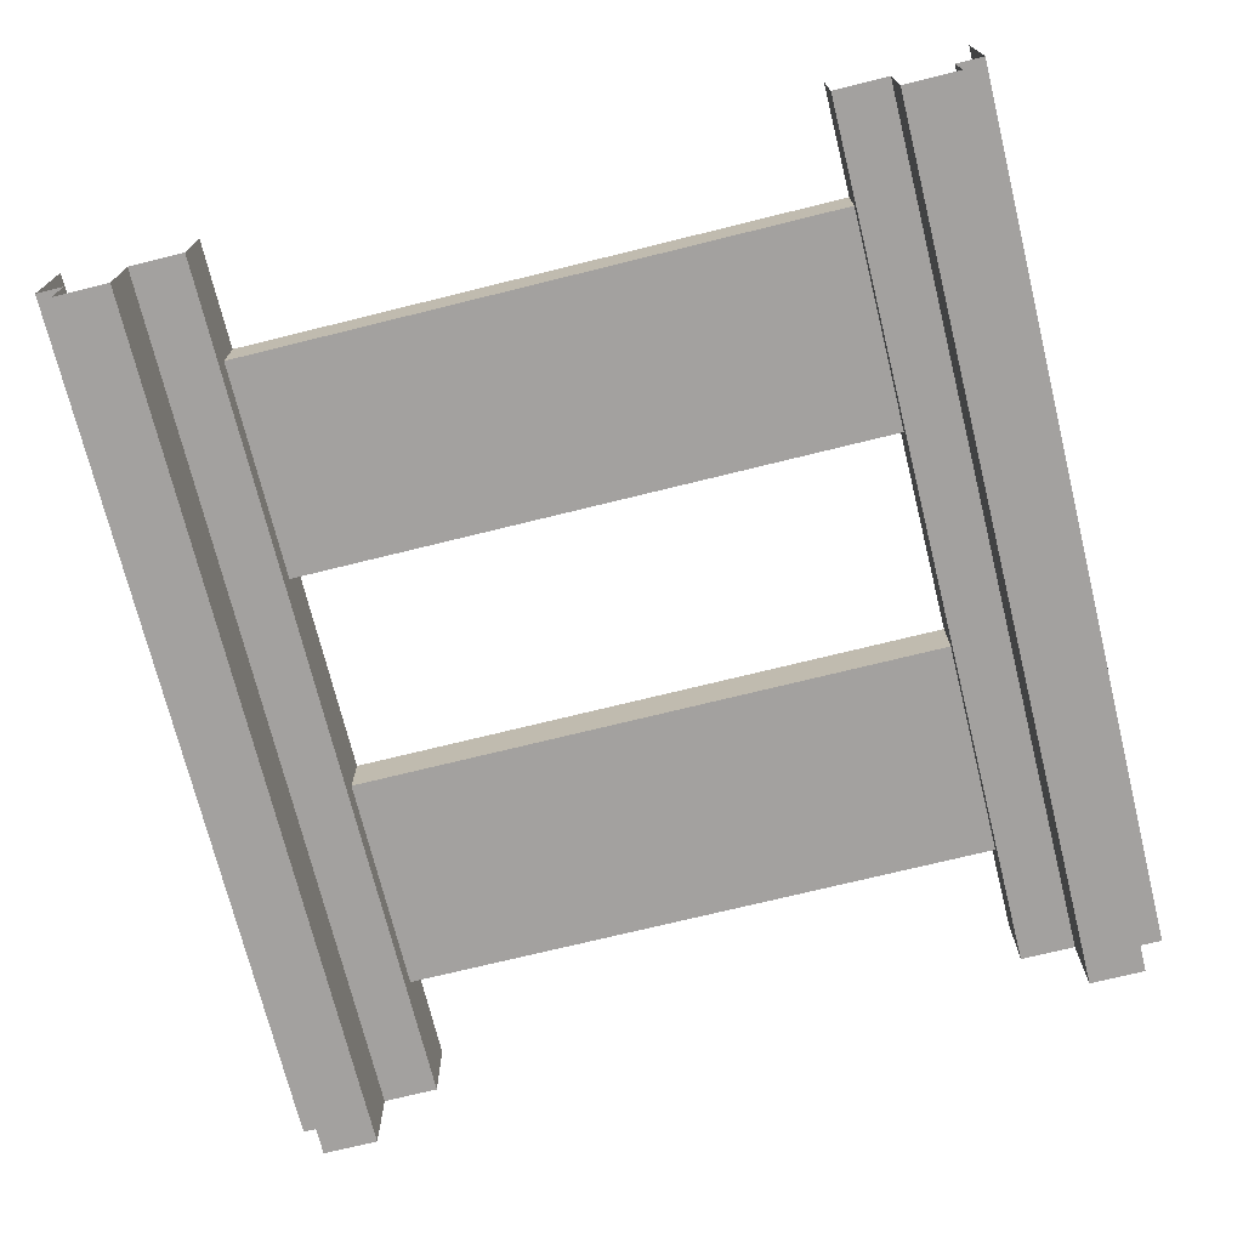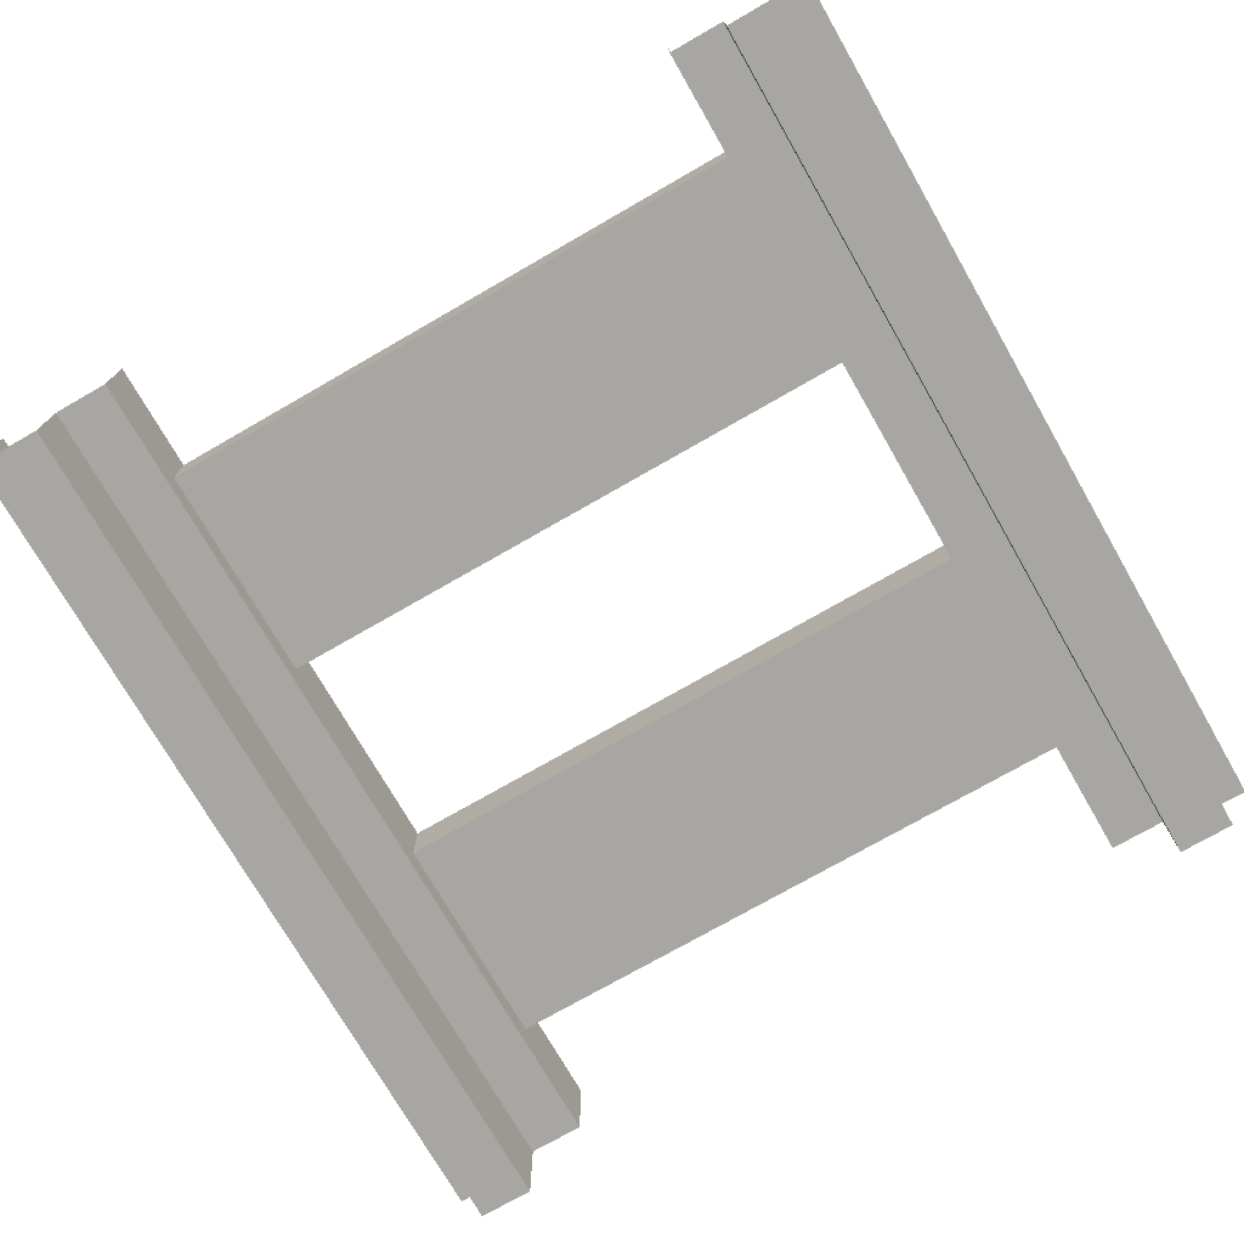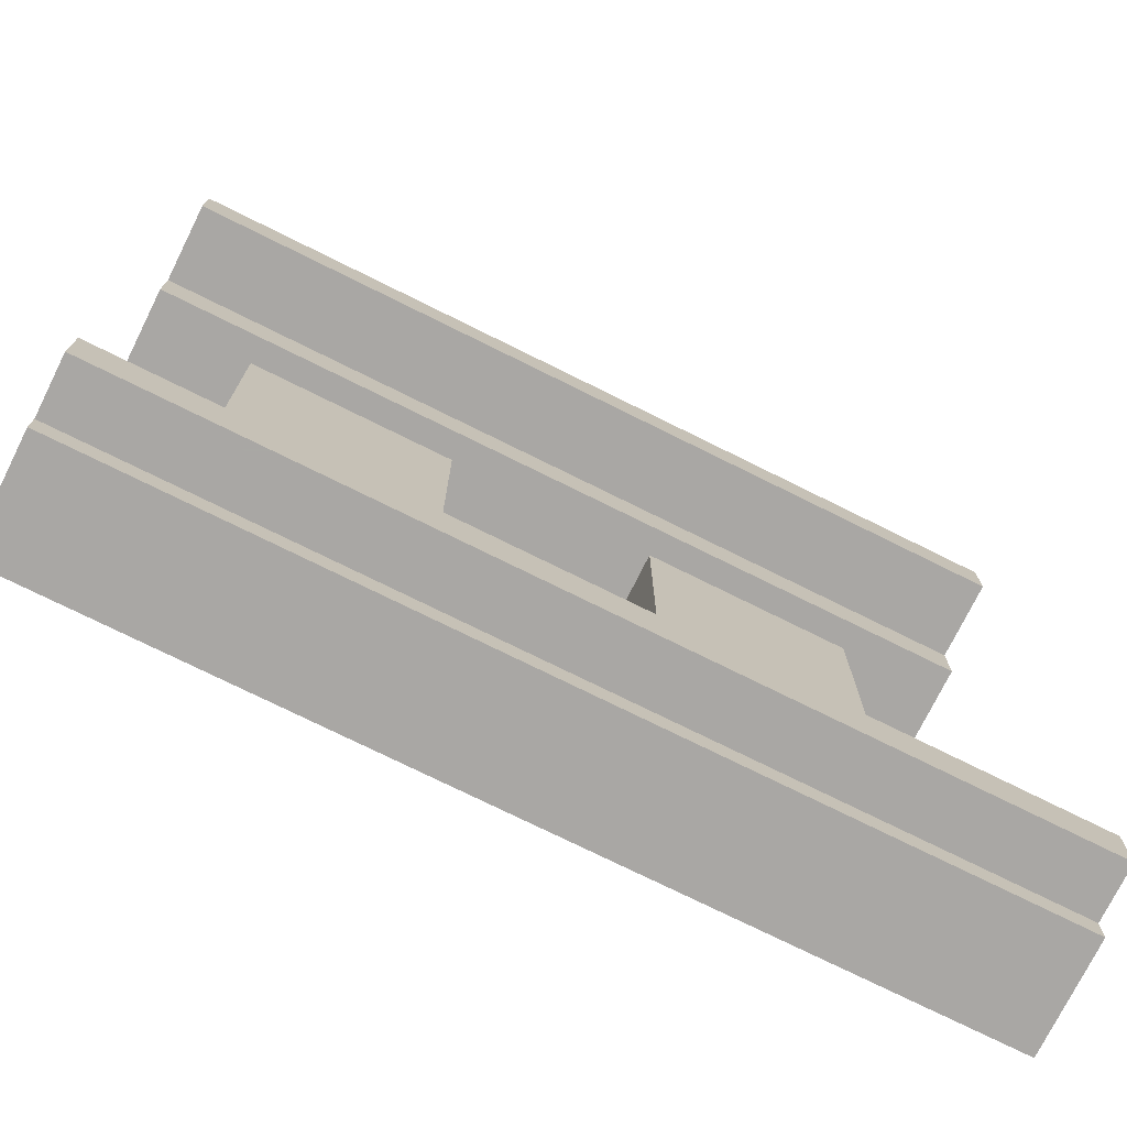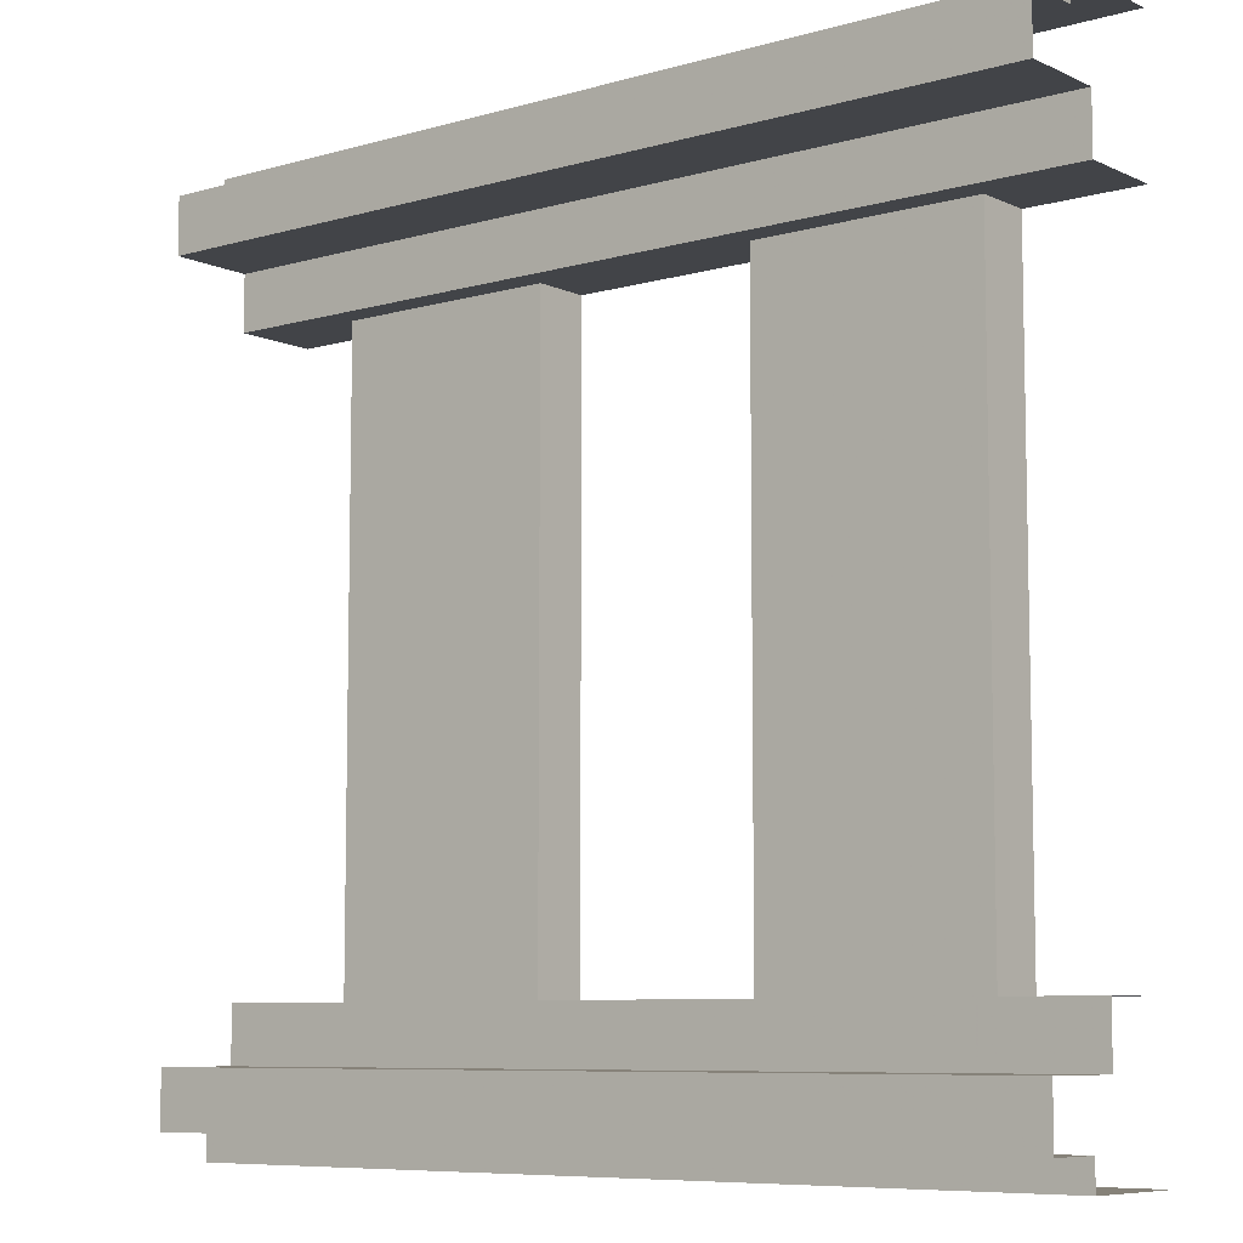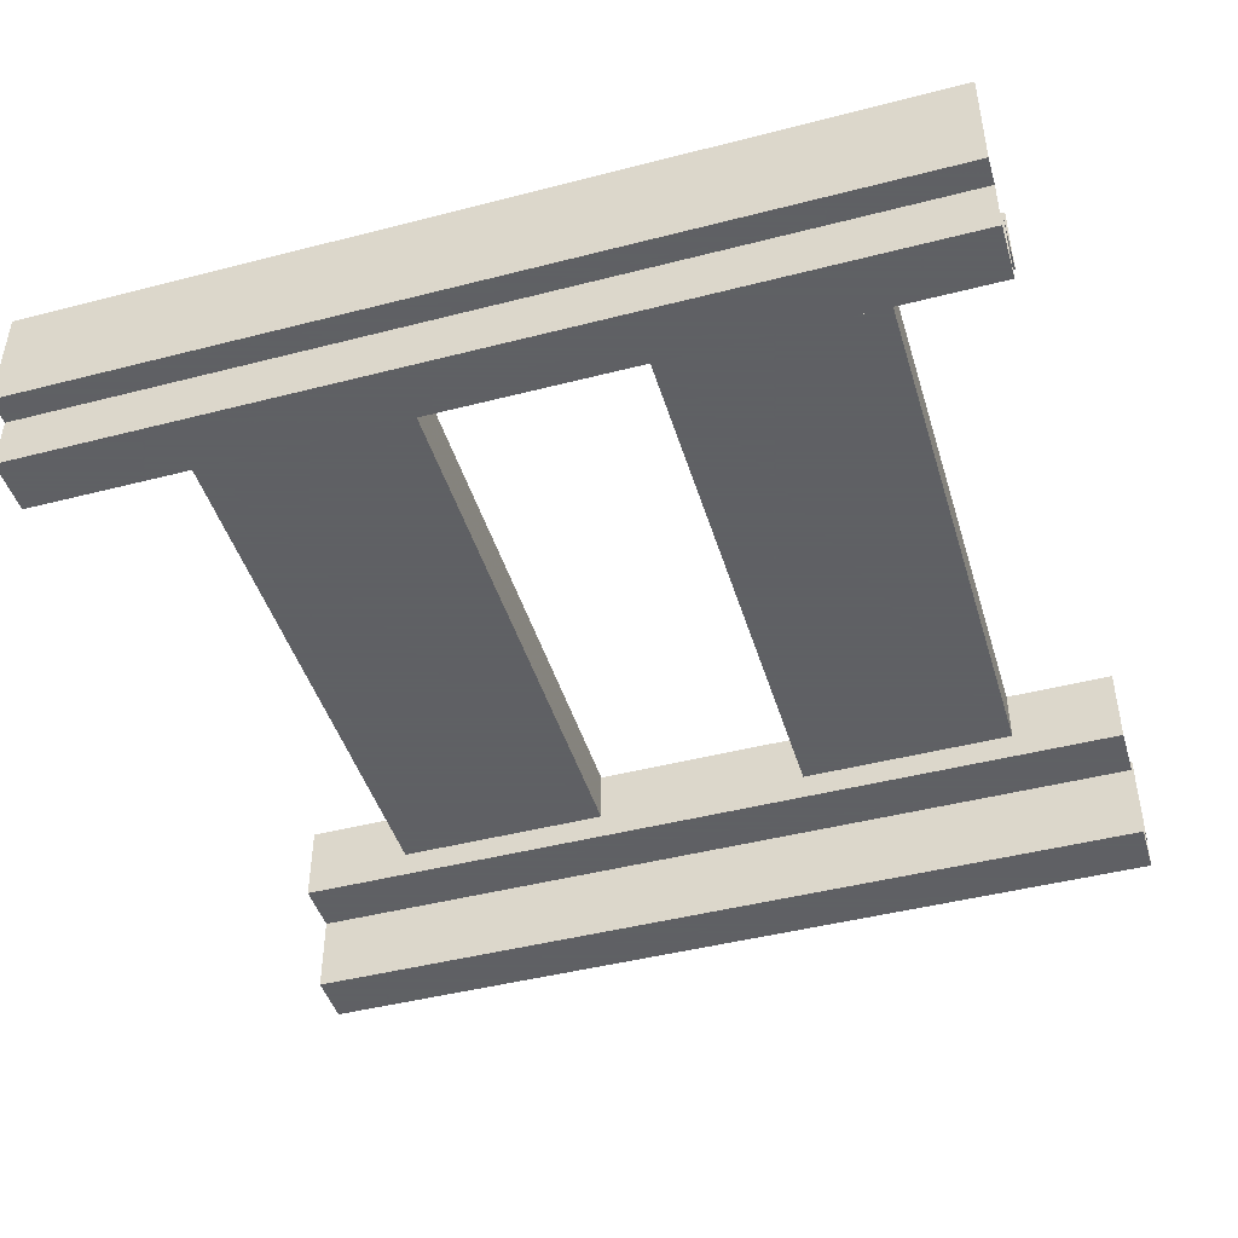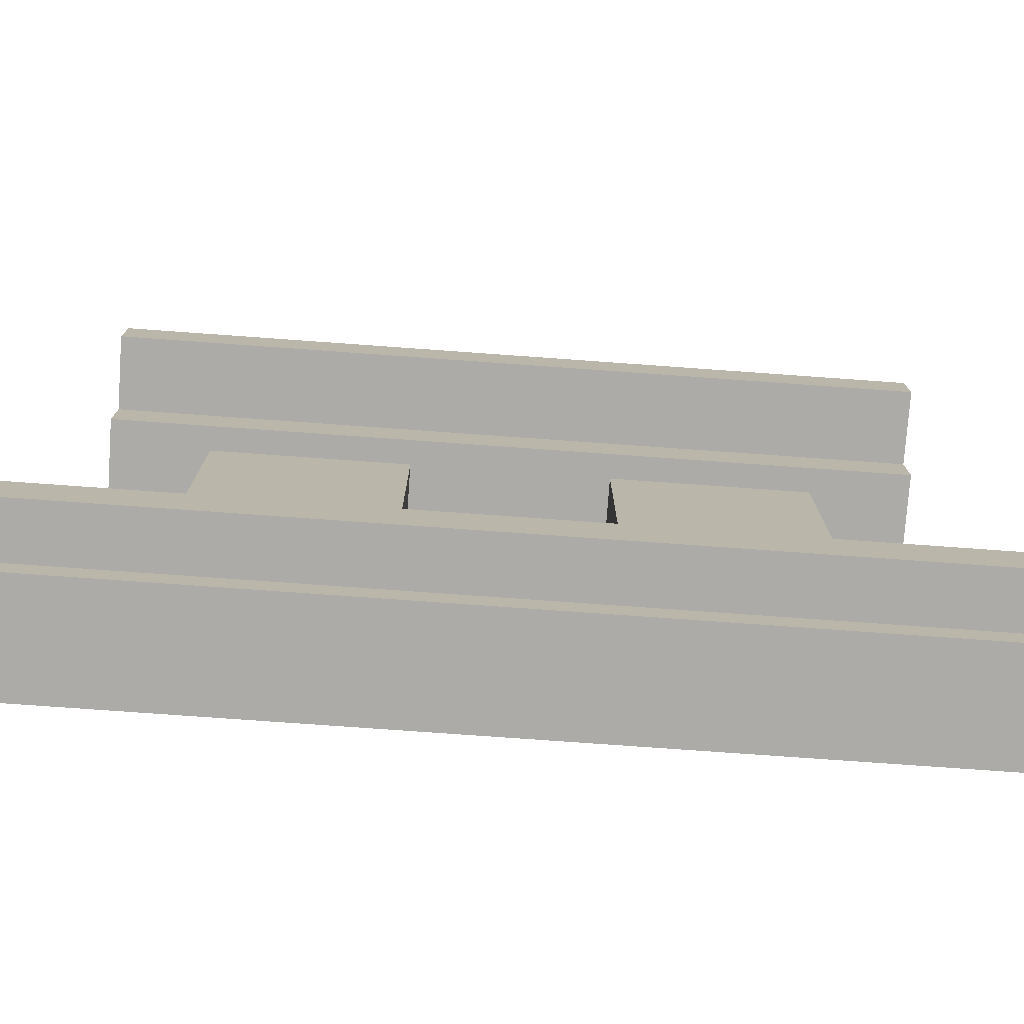
<metadata>
{"format":"obj","ext":"obj","renderer":"f3d","projection":"perspective","resolution":1024,"background":"white","views":[{"elev":-72.3,"azim":103.9,"up":"+Y"},{"elev":-74.2,"azim":119.9,"up":"+Y"},{"elev":-74.8,"azim":-26.4,"up":"+Z"},{"elev":-7.8,"azim":38.6,"up":"+Z"},{"elev":-45.3,"azim":-163.4,"up":"+Y"},{"elev":-76.4,"azim":-4.1,"up":"+Z"}]}
</metadata>
<code>
o ground_decor/638
v 64 0 44
v 64 -12 44
v -64 -12 44
v -64 0 44
v 64 0 -64
v 64 -16 -64
v -64 -16 -64
v -64 0 -64
v 64 -12 -44
v 64 0 -44
v -64 0 -44
v -64 -12 -44
v 64 -12 -52
v -64 -12 -52
v 64 -24 -52
v -64 -24 -52
v 64 -24 -60
v -64 -24 -60
v 64 -16 -60
v -64 -16 -60
v 64 -16 64
v 64 0 64
v -64 0 64
v -64 -16 64
v 64 -16 60
v -64 -16 60
v 64 -24 60
v -64 -24 60
v 64 -24 52
v -64 -24 52
v 64 -12 52
v -64 -12 52
v -48 -8 -44
v -48 -8 44
v -48 0 44
v -48 0 -44
v -16 -8 44
v -16 -8 -44
v -16 0 -44
v -16 0 44
v 16 -8 -44
v 16 -8 44
v 16 0 44
v 16 0 -44
v 48 -8 44
v 48 -8 -44
v 48 0 -44
v 48 0 44
f 1 2 3
f 1 3 4
f 5 6 7
f 5 7 8
f 9 10 11
f 9 11 12
f 9 12 13
f 13 12 14
f 13 14 15
f 15 14 16
f 15 16 17
f 17 16 18
f 17 18 19
f 19 18 20
f 19 20 6
f 6 20 7
f 21 22 23
f 21 23 24
f 21 24 25
f 25 24 26
f 25 26 27
f 27 26 28
f 27 28 29
f 29 28 30
f 29 30 31
f 31 30 32
f 31 32 2
f 2 32 3
f 33 34 35
f 33 35 36
f 37 38 39
f 37 39 40
f 38 37 34
f 38 34 33
f 41 42 43
f 41 43 44
f 45 46 47
f 45 47 48
f 46 45 42
f 46 42 41

</code>
